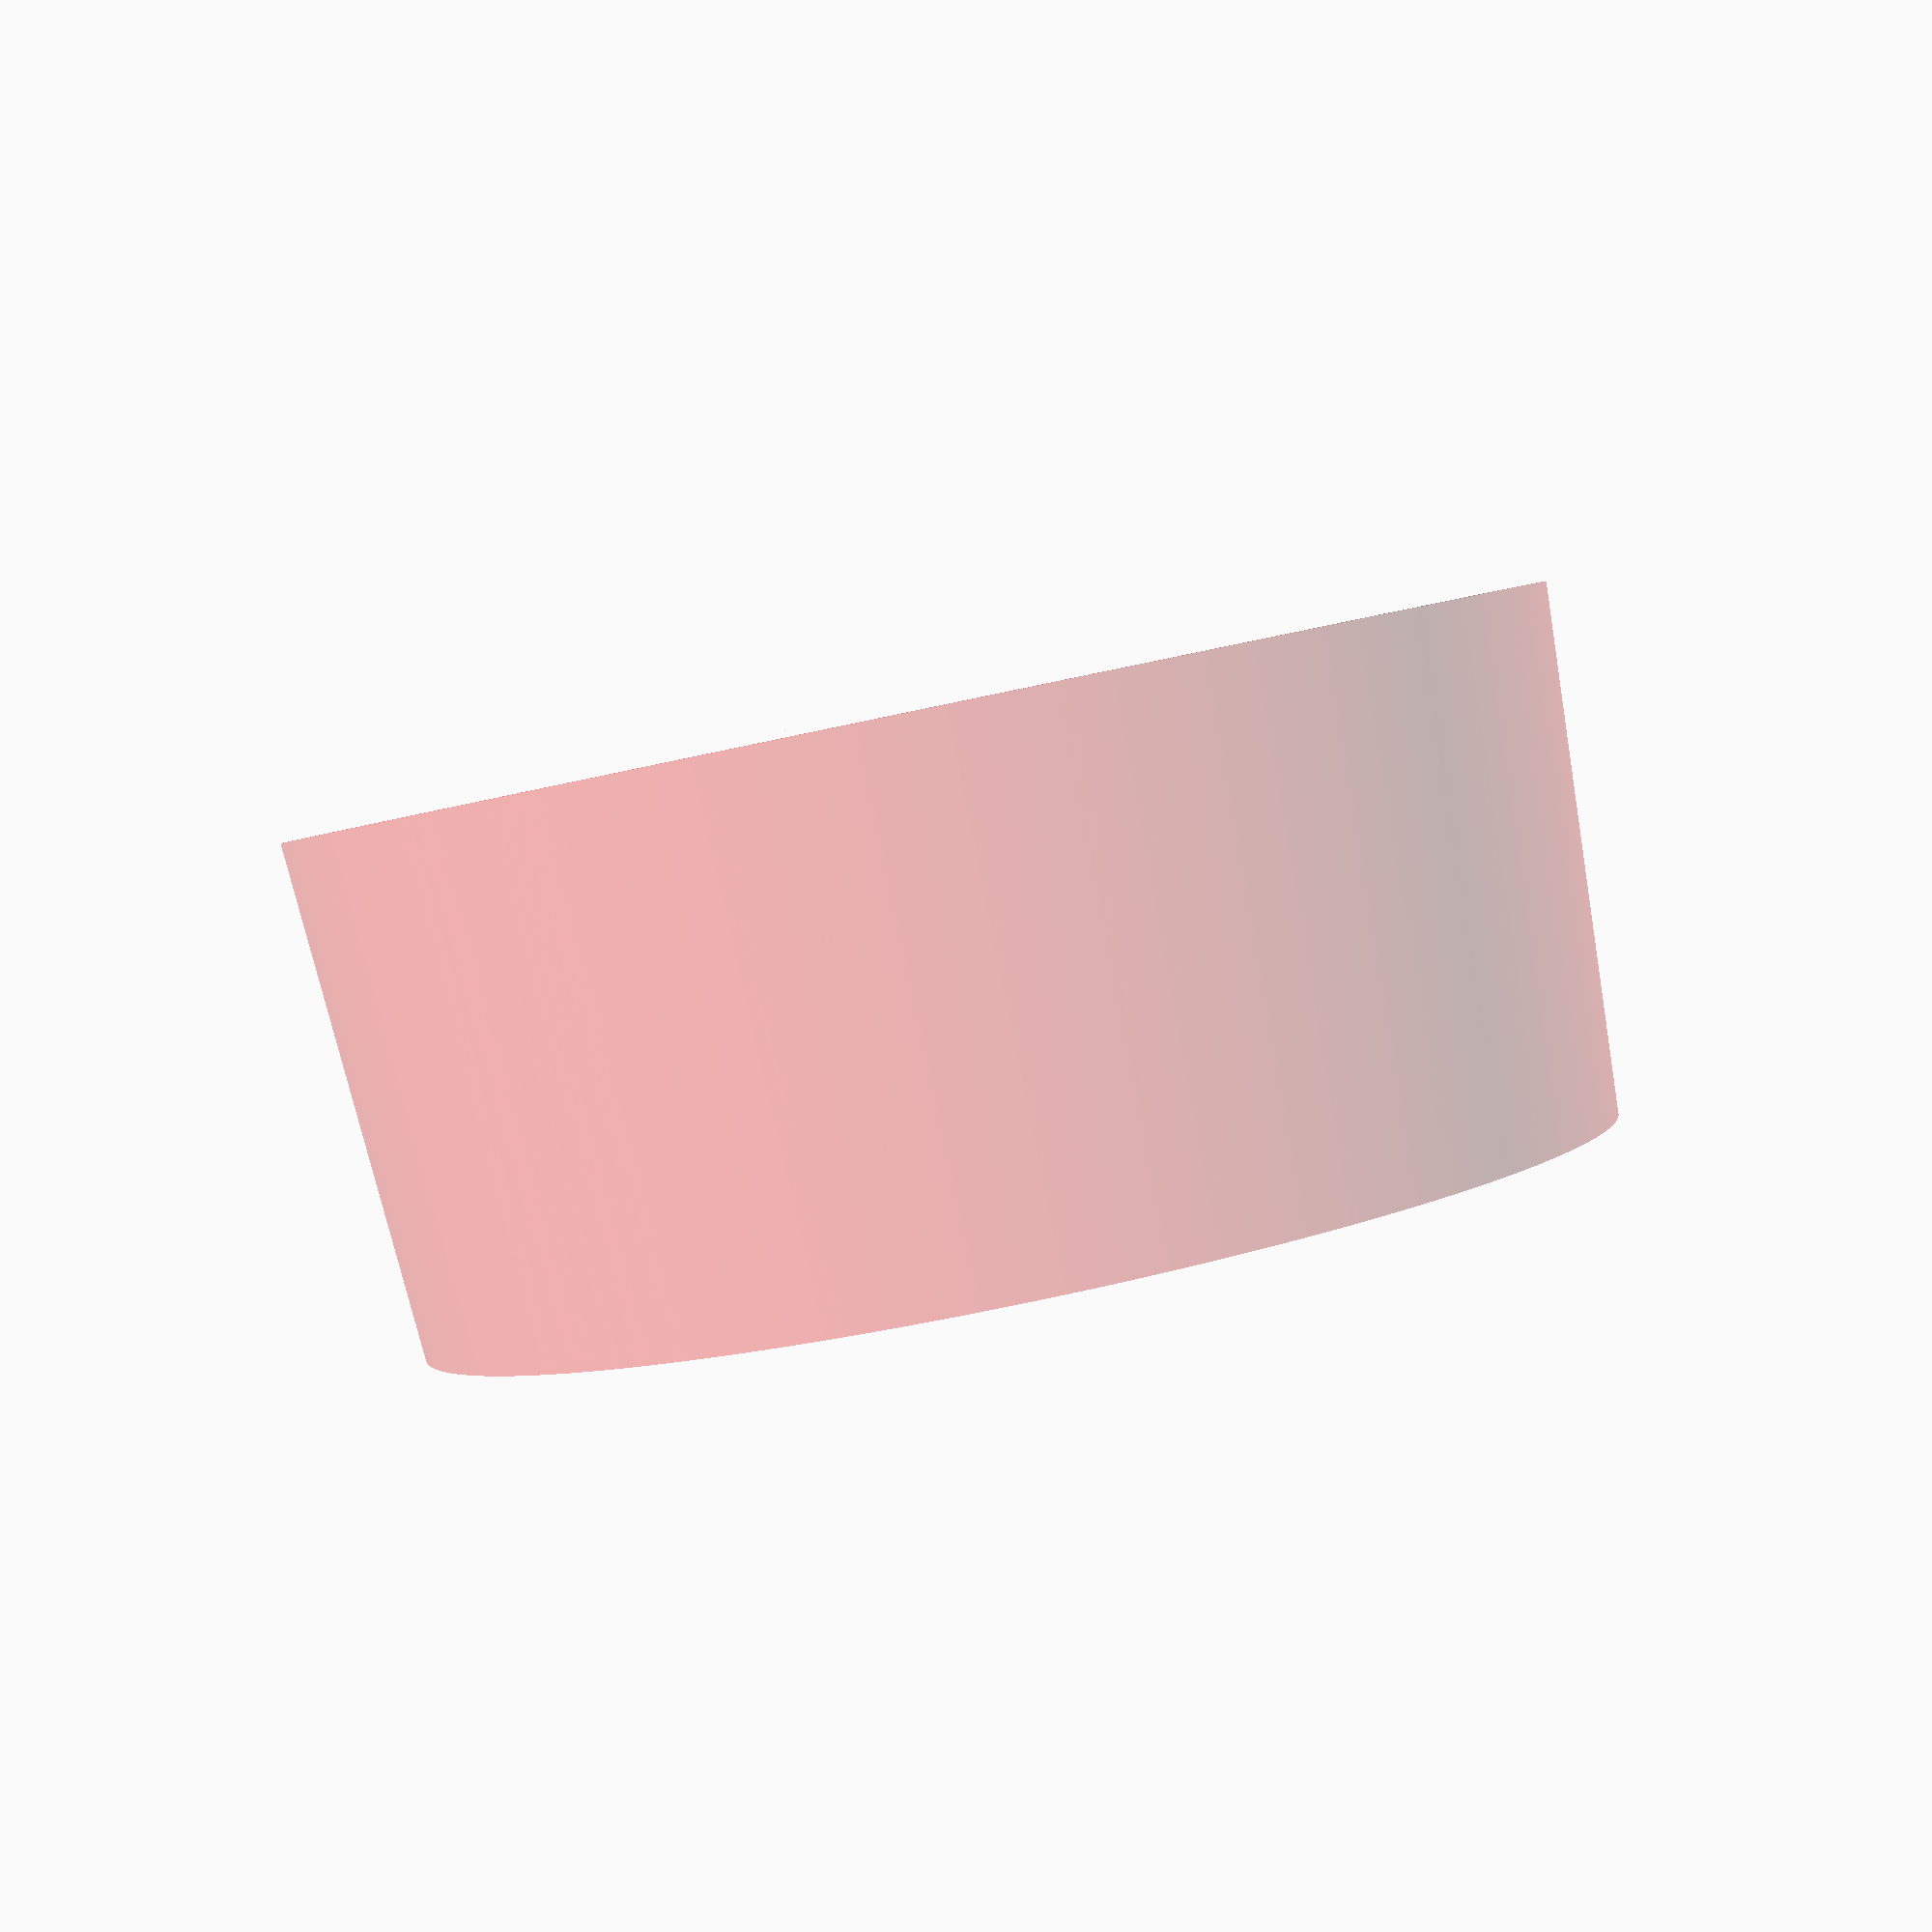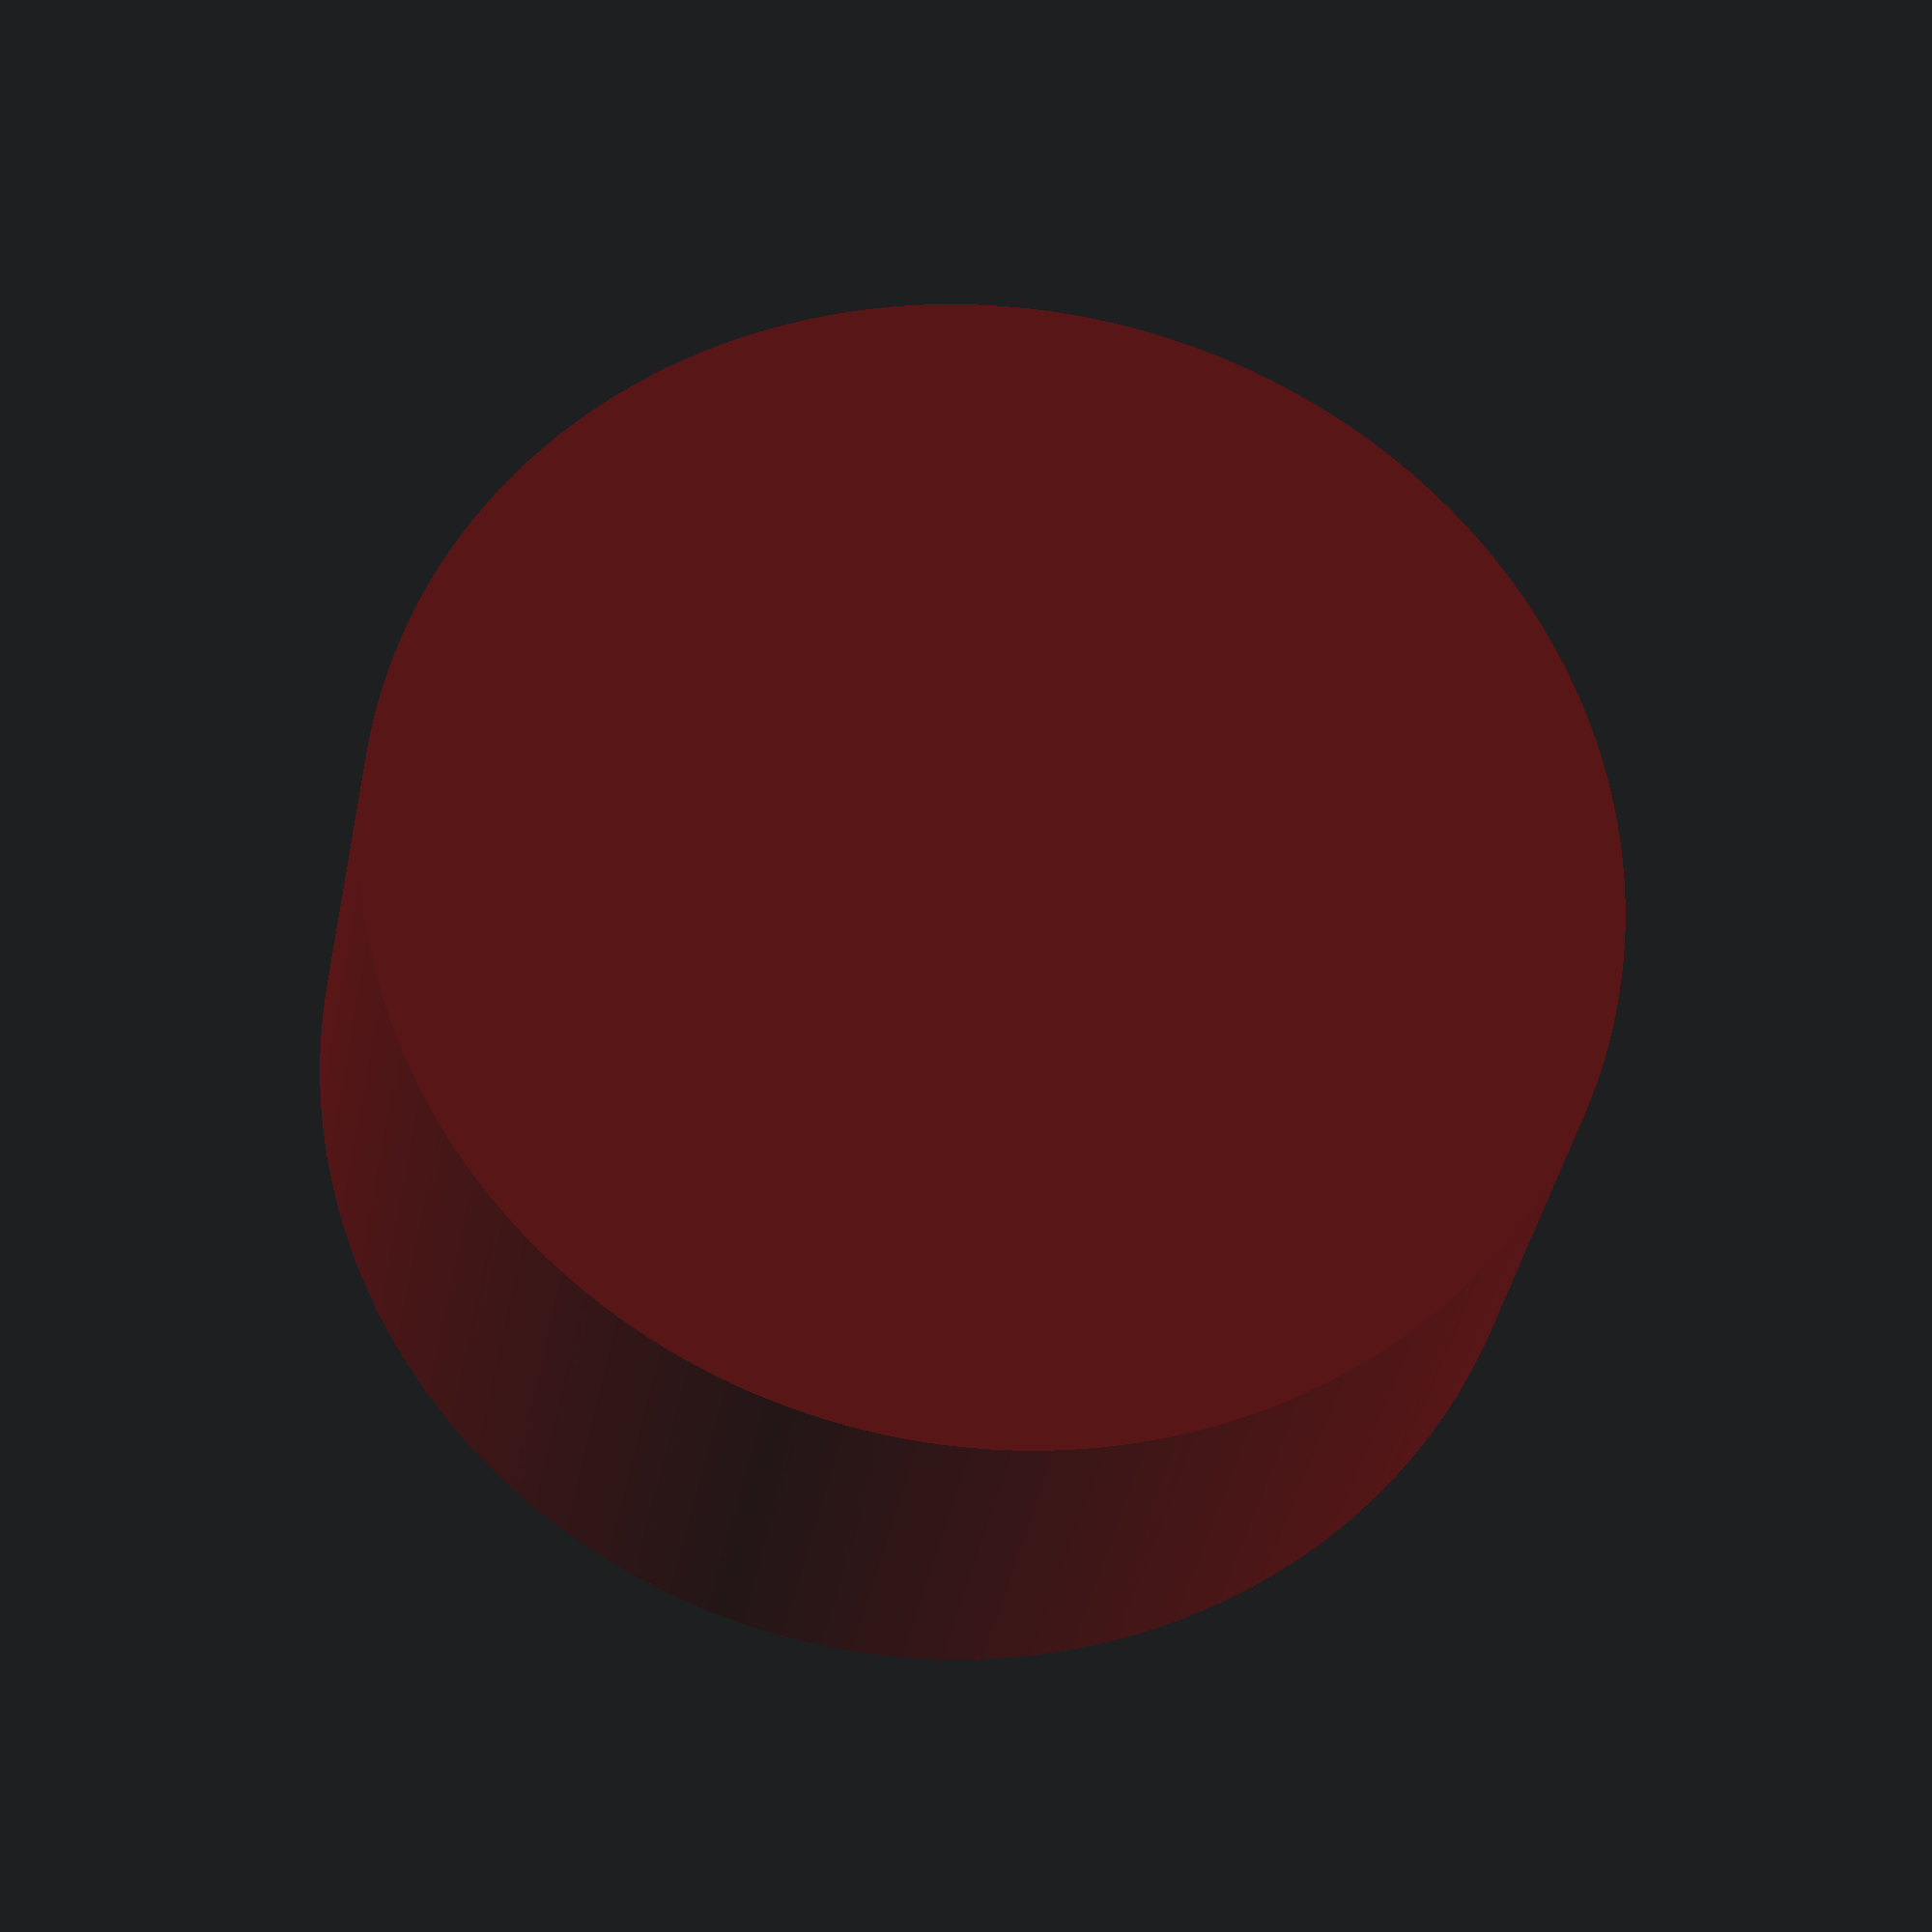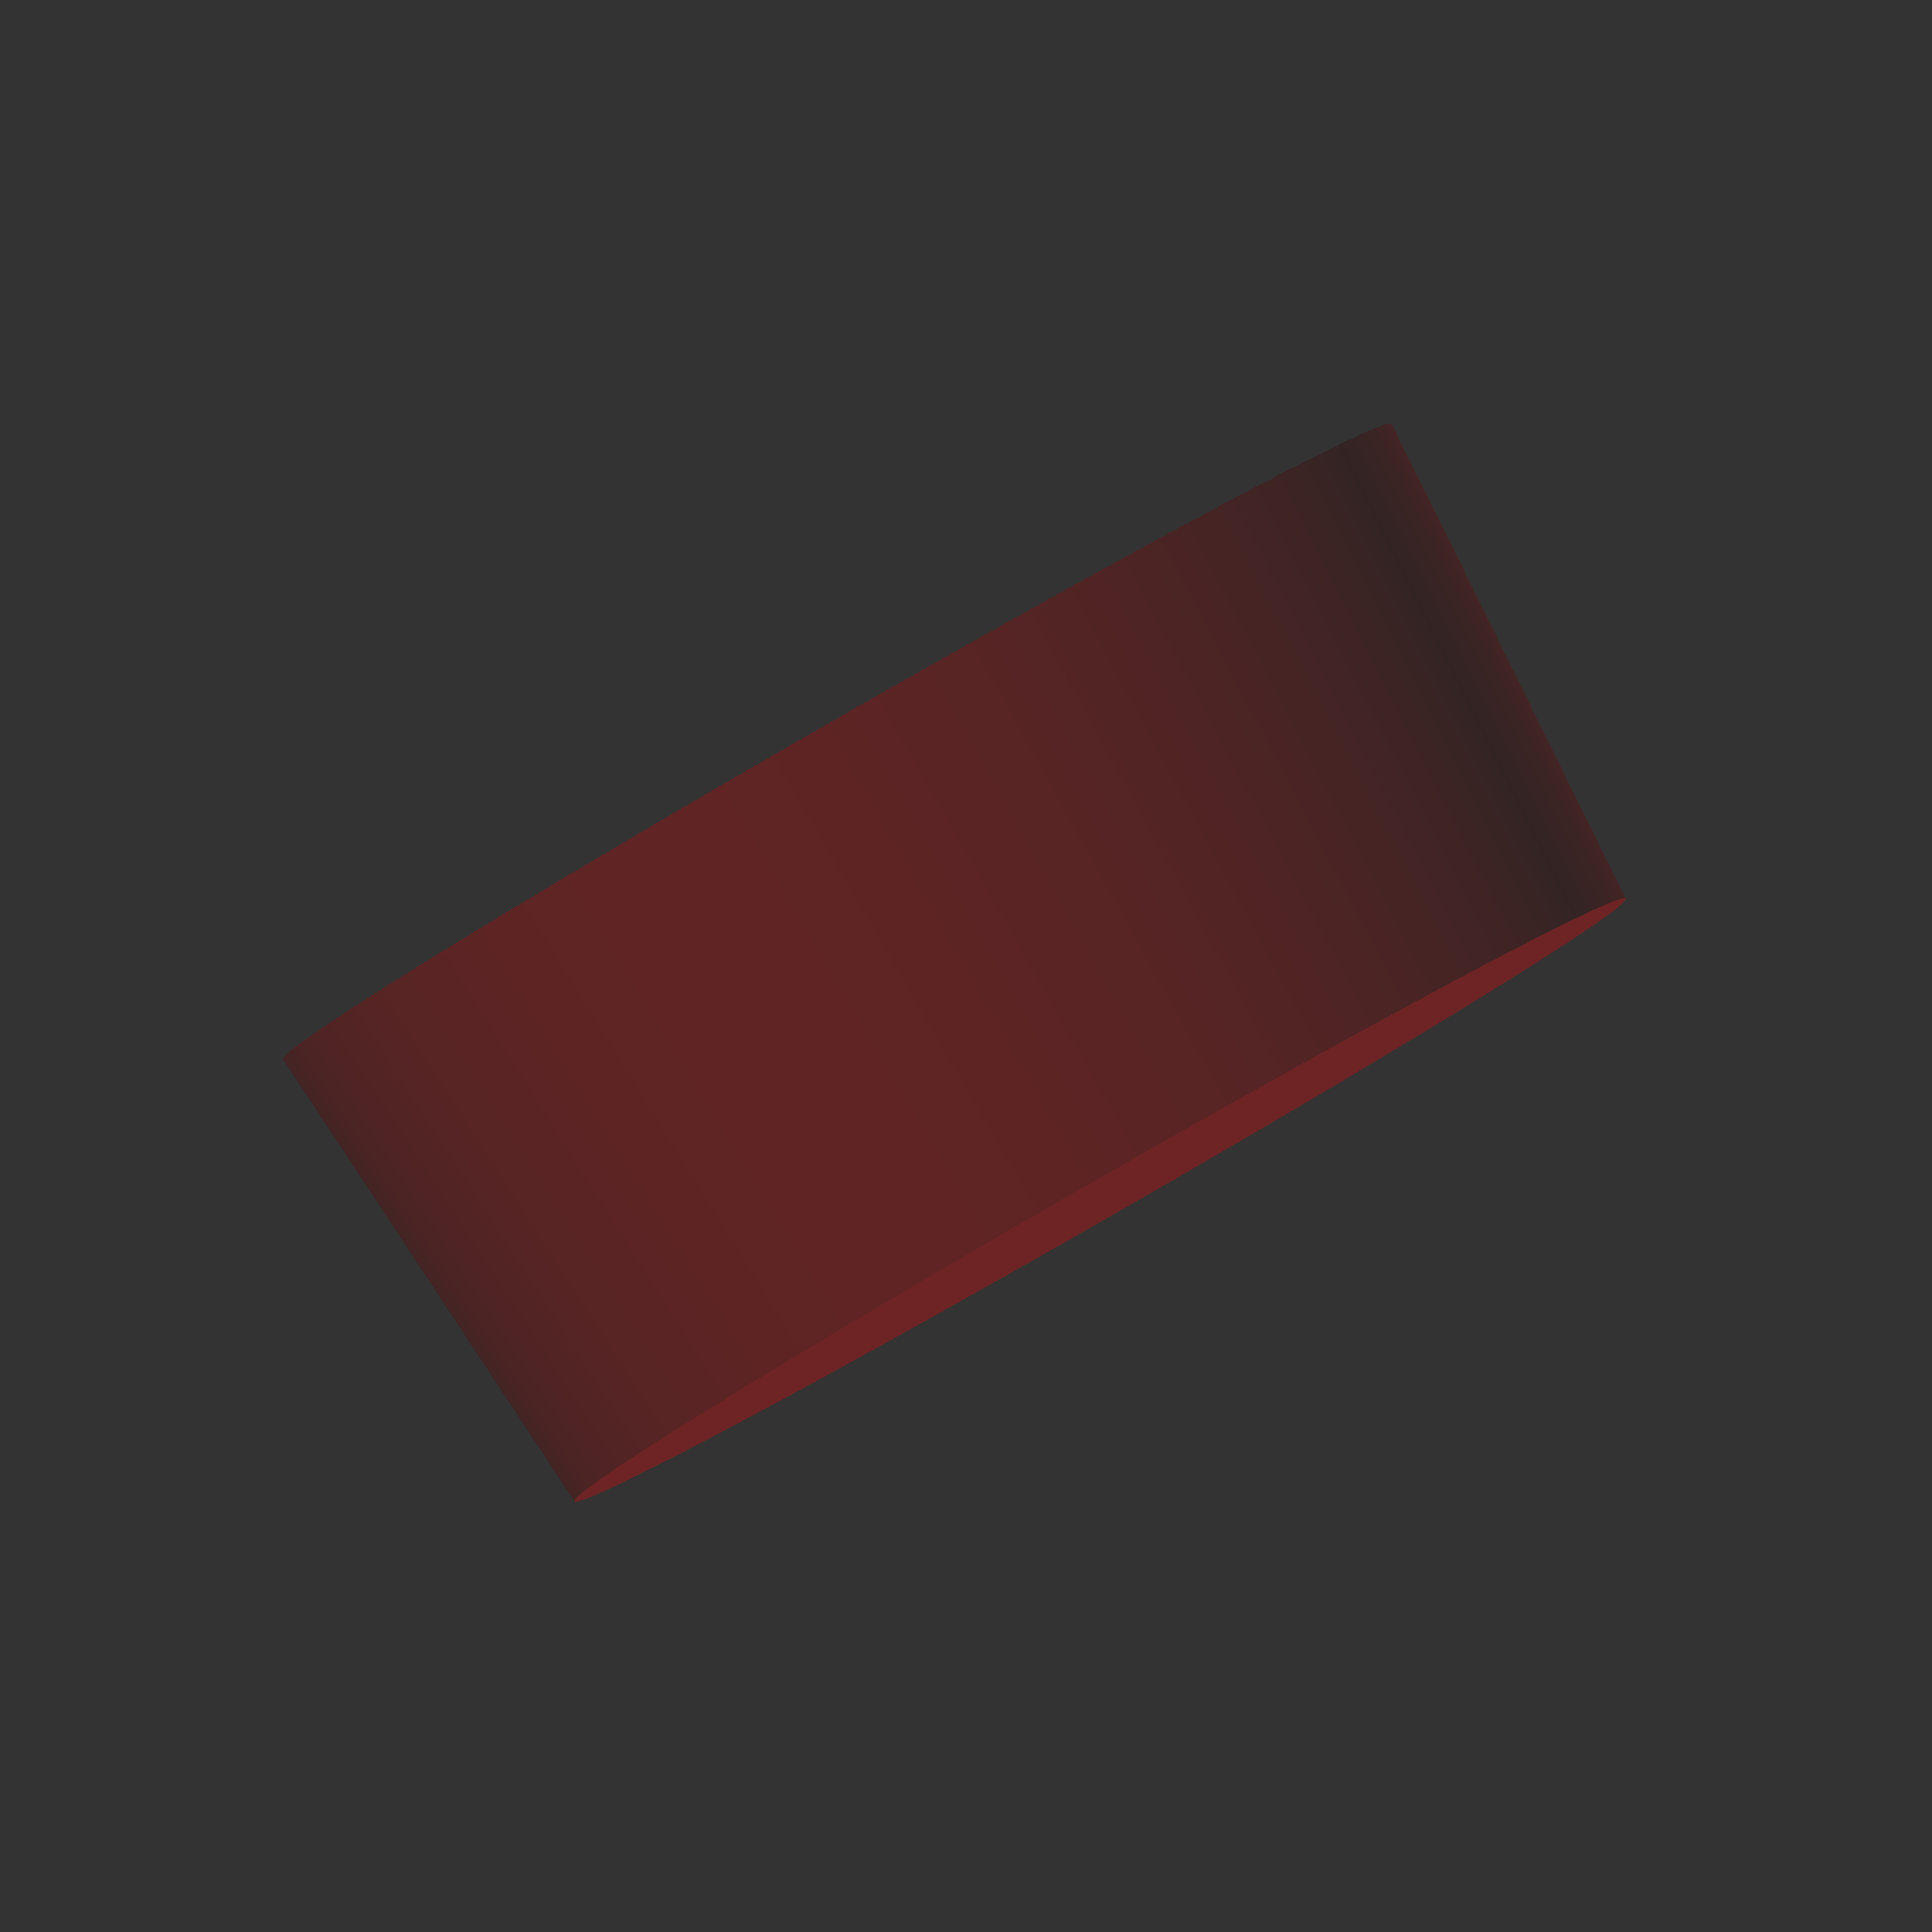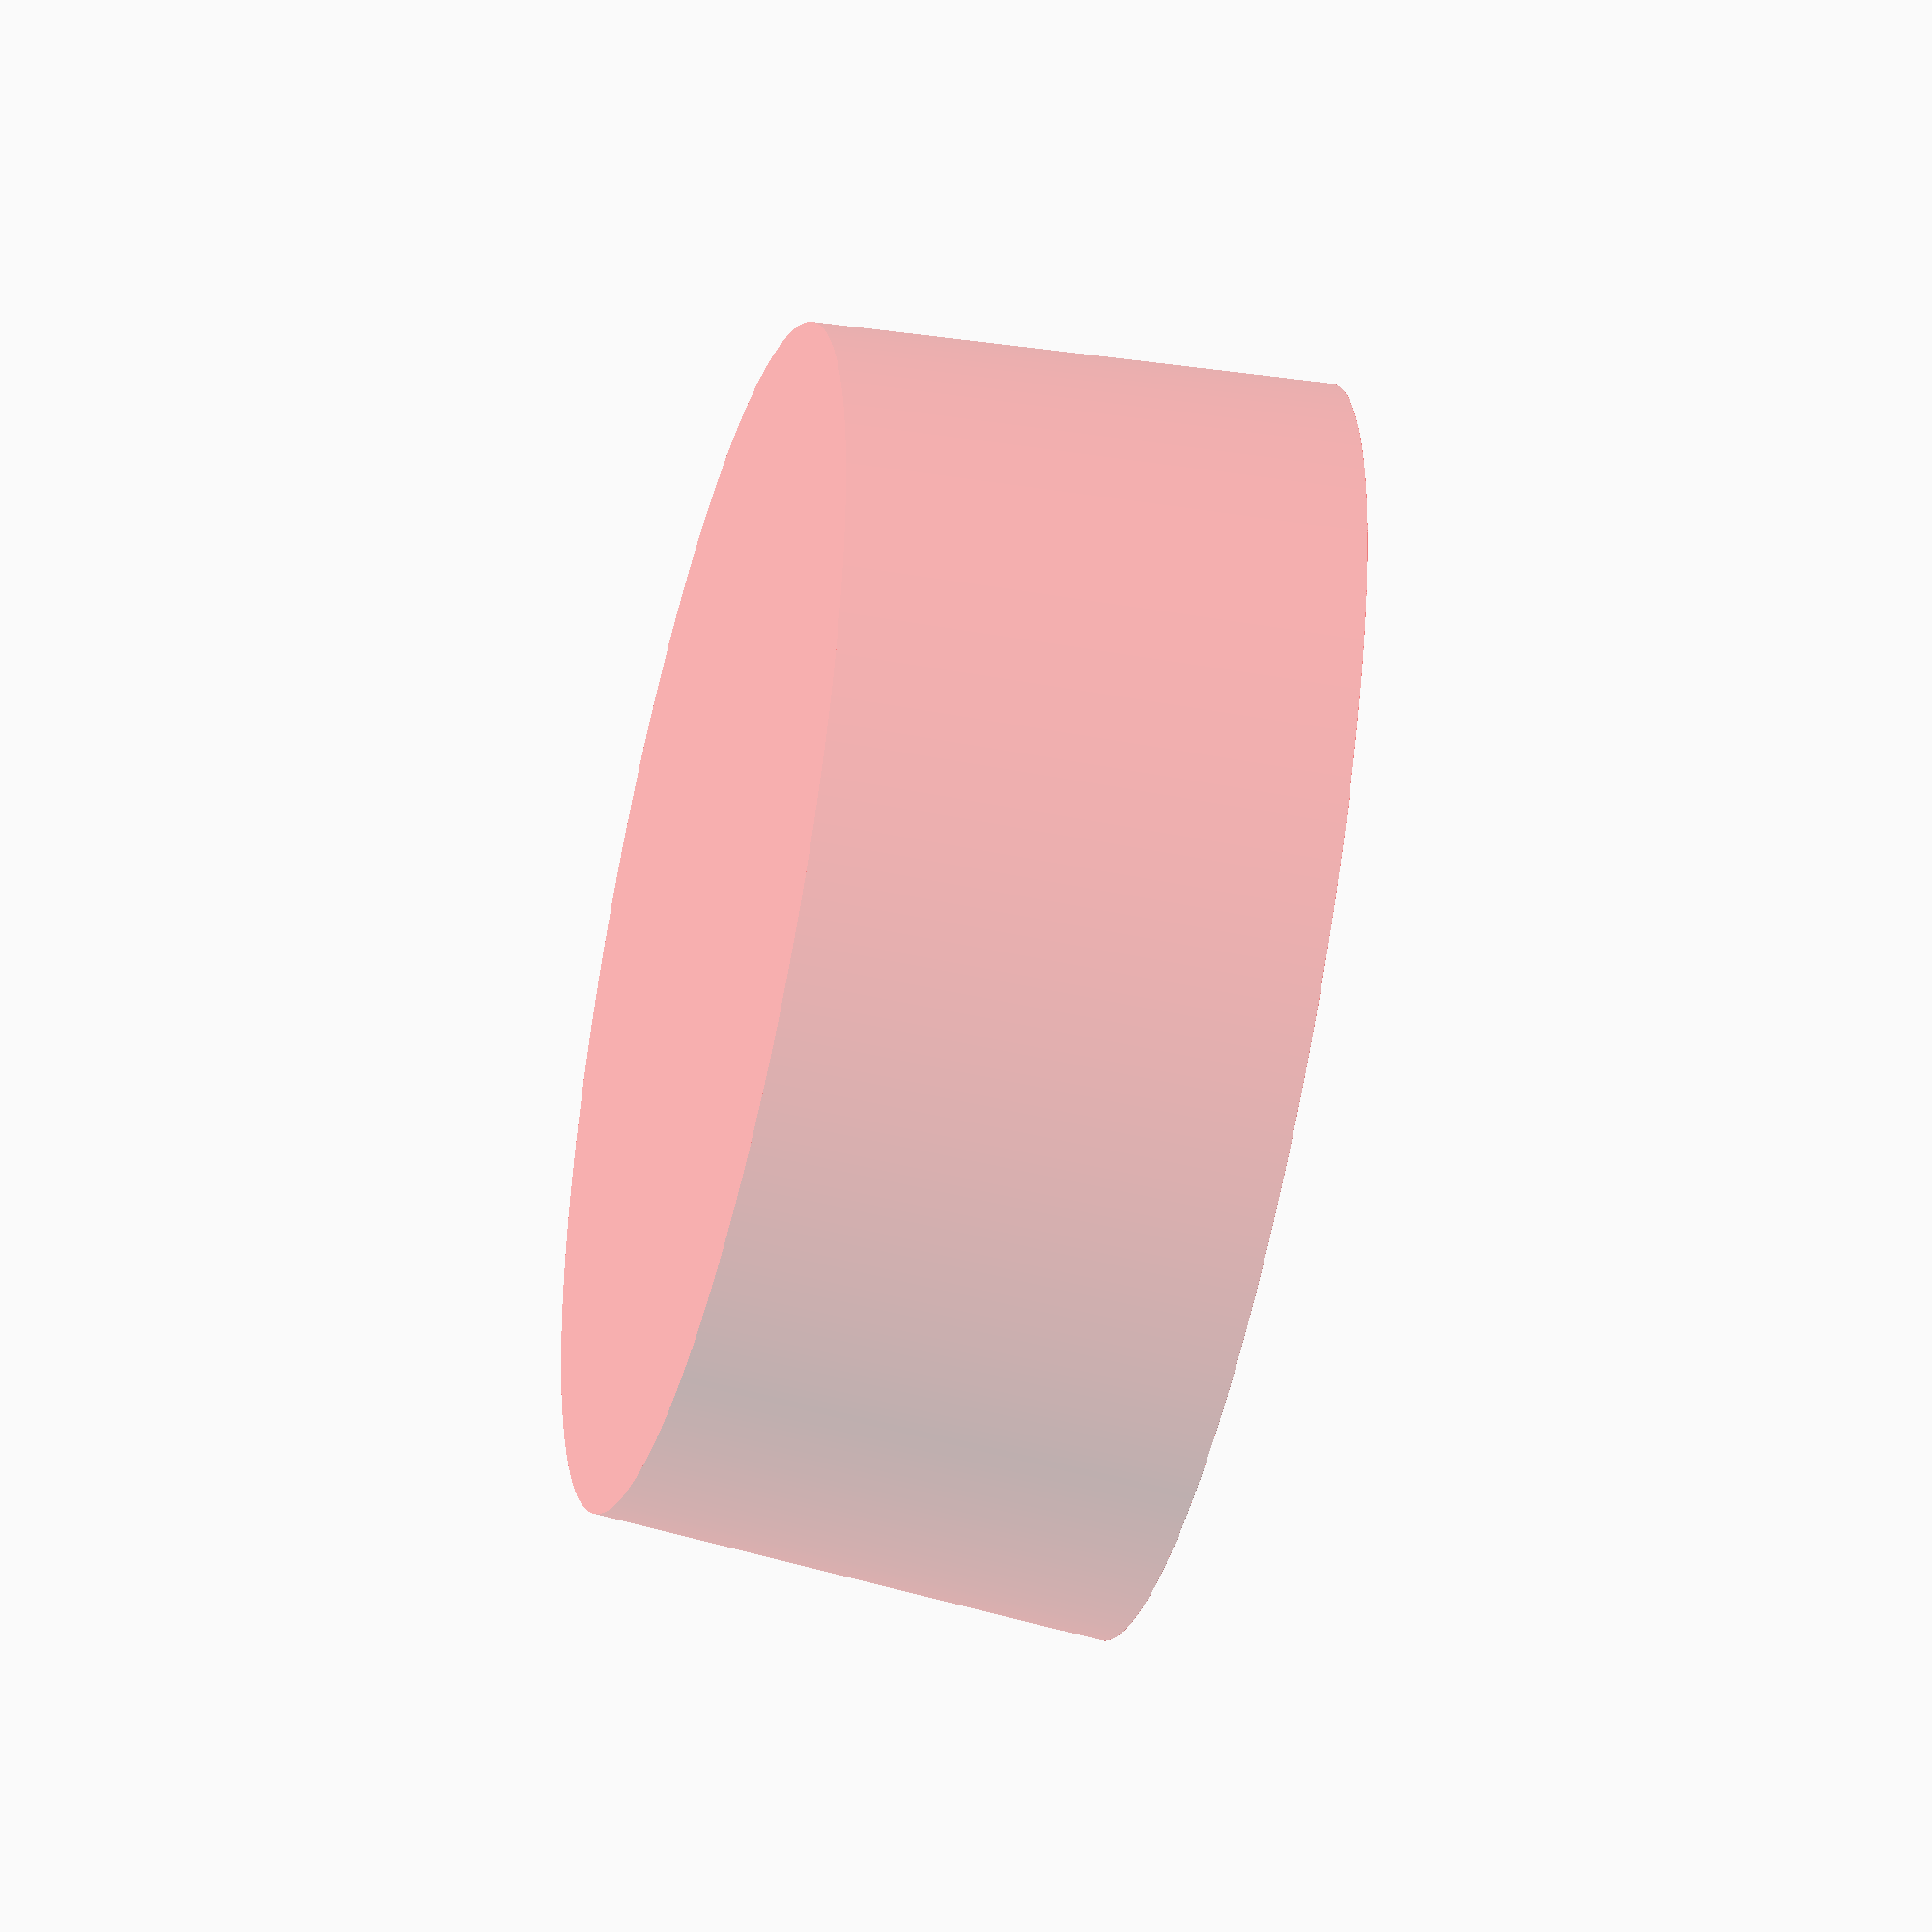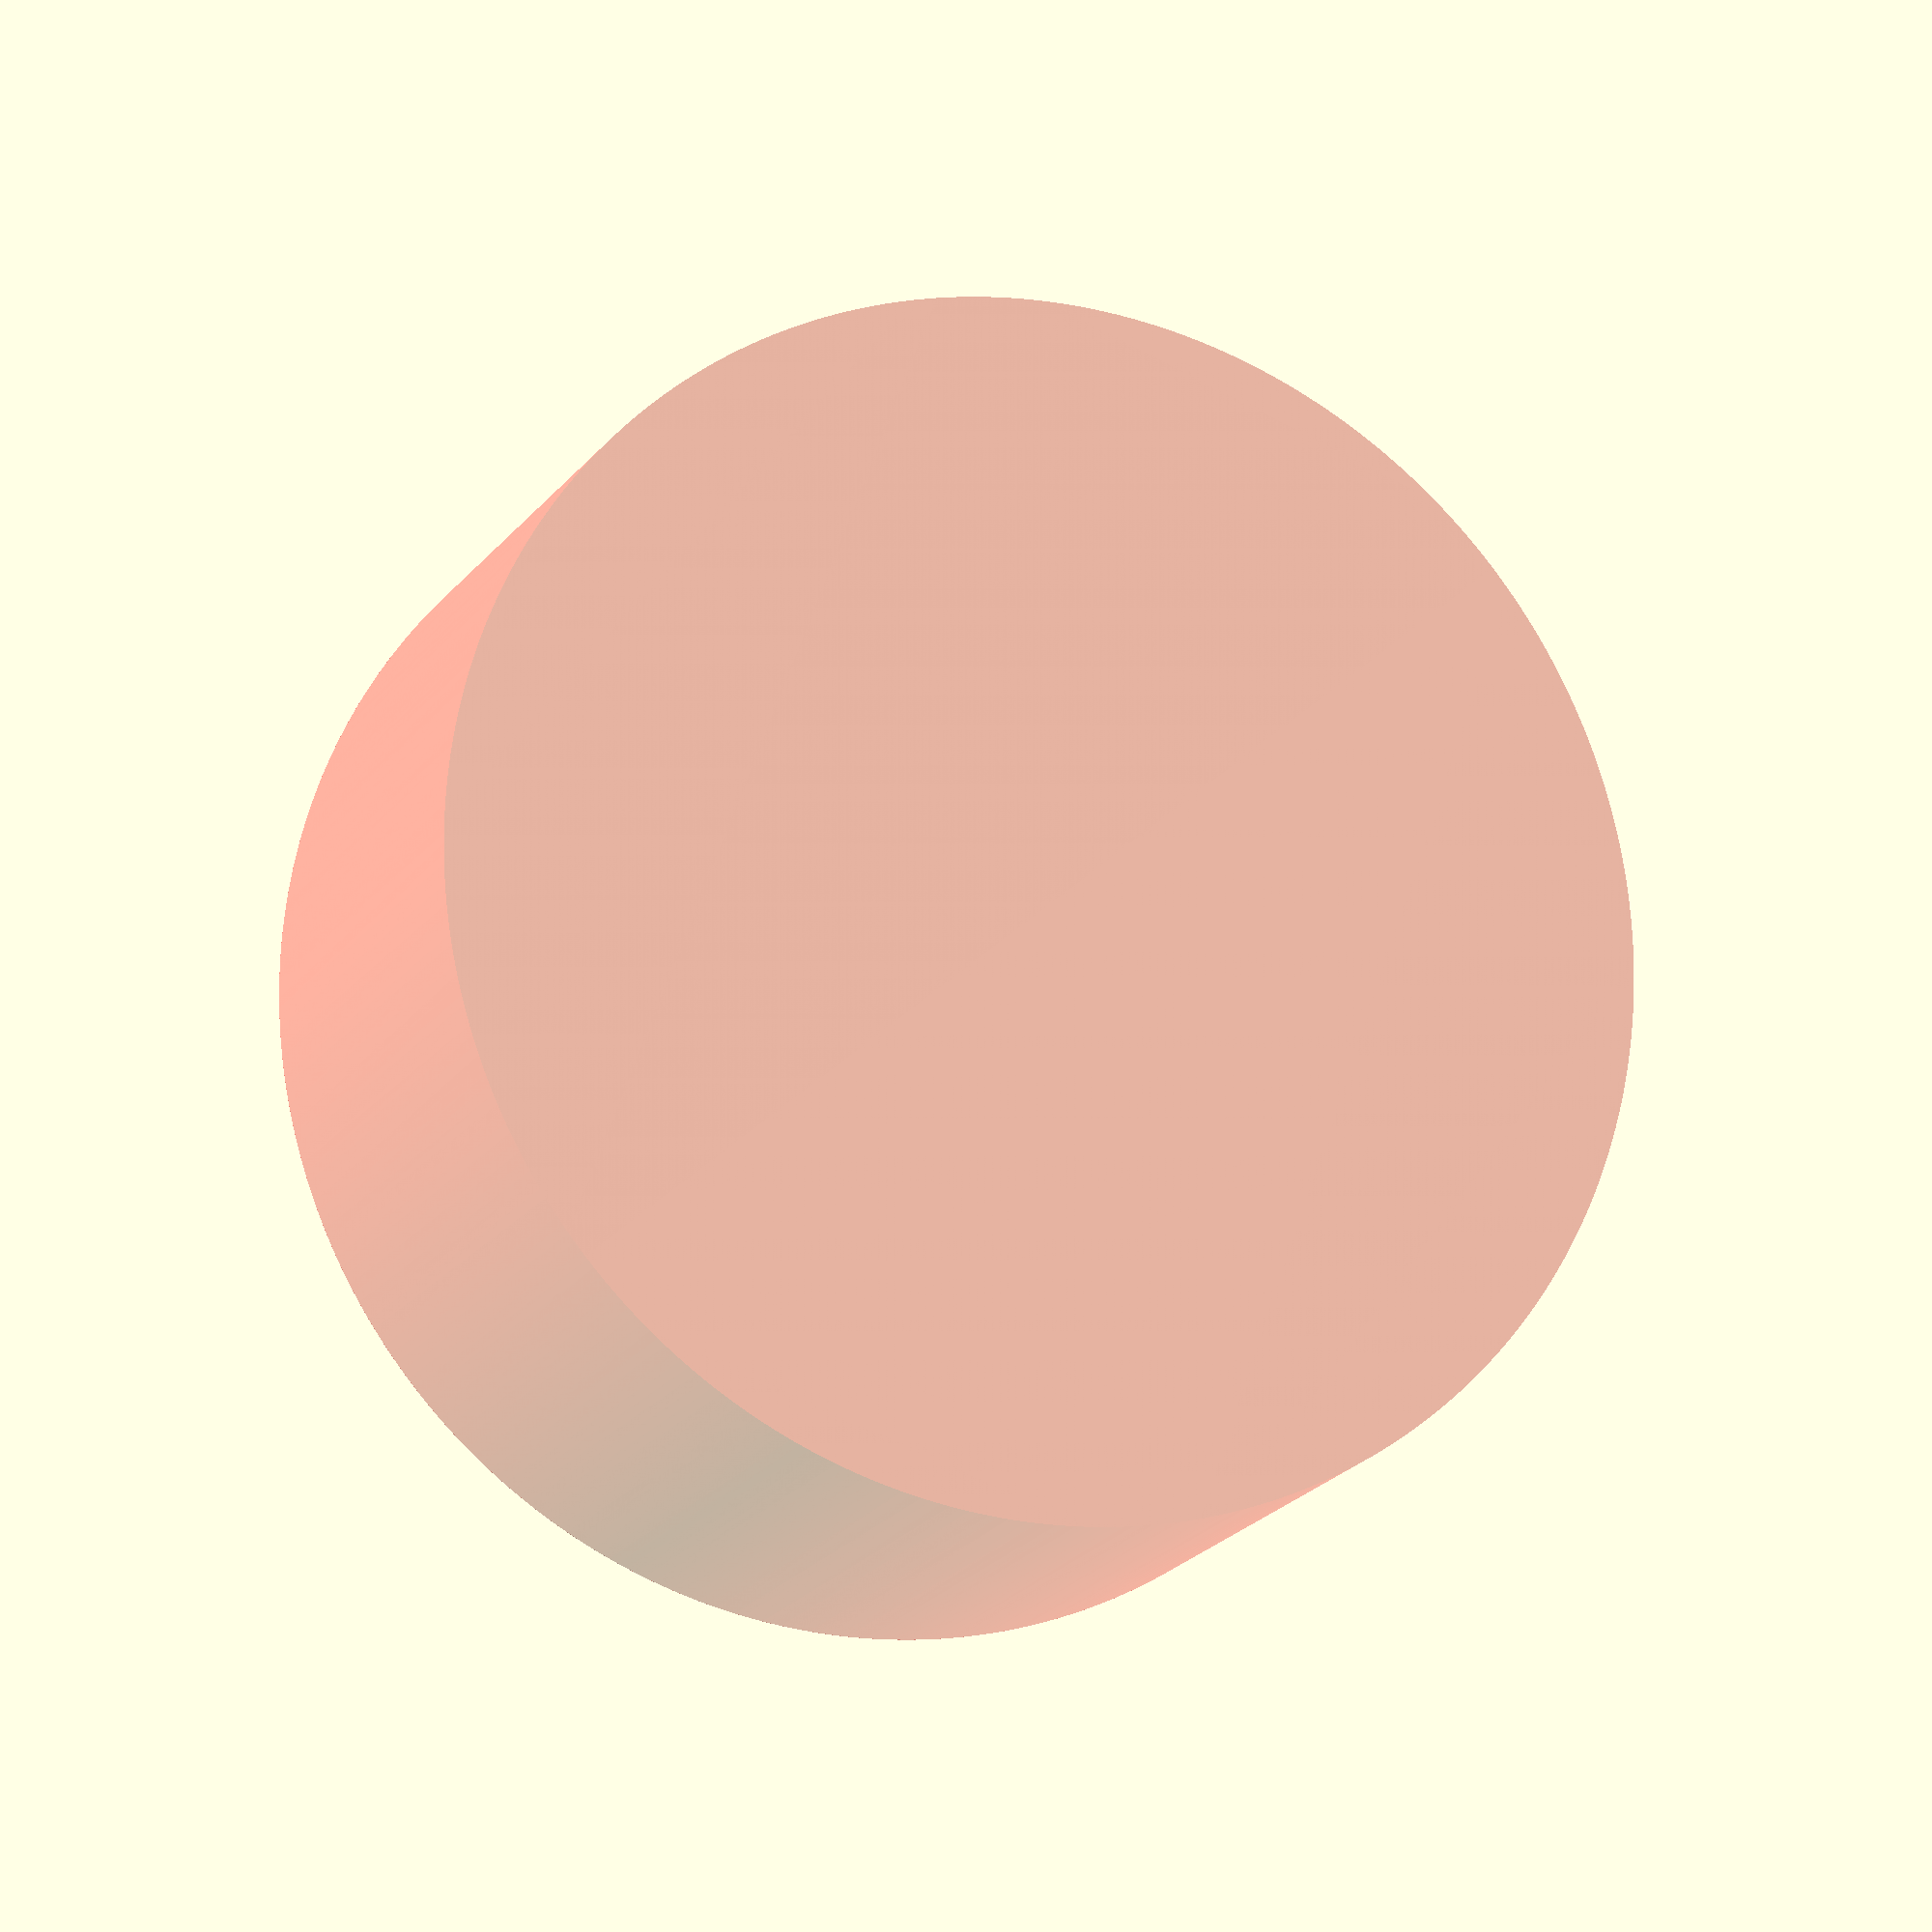
<openscad>
cylinderFaceApprox = 400;
embeddingDepth = 0.01;

ribDepth = 0.75;
ribSpacing = 4;
ribAspect = 0.6;

interferenceTol = 0.4; // Allow 0.3mm for fitting the outer mould into the lid

enableRibs = false;

module stopper(baseR, tanFaceAngle, height) {
    topR = baseR + tanFaceAngle * height;
    cylinder(h = height, r1 = baseR, r2 = topR, center = false, $fn = cylinderFaceApprox);
}

module ribbedStopper(baseR, tanFaceAngle, height) {
    nStacks = floor(height/ribSpacing);
    union() {
        roundness = ribSpacing * ribAspect / 2;
        for(baseHeight = [0:ribSpacing:((nStacks-1)*ribSpacing)]) { // Ribs
            //baseHeight = 0;
            baseOffset = baseHeight + ribSpacing * (1 - ribAspect);
            baseRib = baseR + tanFaceAngle * baseOffset;
            translate([0, 0, baseOffset + roundness])
                rotate_extrude(angle = 360, $fn = cylinderFaceApprox) {
                    translate([baseRib - roundness, 0, 0])
                        circle(r = roundness, $fn = 16);
                    translate([0, -roundness, 0])
                        square(size = [baseRib - roundness + embeddingDepth, 2*roundness]);
                }
        }
        stopper(baseR - ribDepth, tanFaceAngle, height); // Unioned with a slightly shrunken stopper
    }
}

module stopperMould(baseR, tanFaceAngle, height, wallThickness) {
   union() {
        linear_extrude(height = wallThickness + embeddingDepth, center = false) { // Stopper and lip cut from mould block
            topR = baseR + tanFaceAngle * height;
            circle(r = topR + wallThickness);
        }
        translate([0, 0, mouldWallThickness])
            stopperMouldWalls(baseR, tanFaceAngle, height, wallThickness);
    }
}

module stopperMouldWalls(baseR, tanFaceAngle, height, wallThickness) {
   difference() {
        linear_extrude(height = height + 1*wallThickness, center = false) { // Stopper and lip cut from mould block
            topR = baseR + tanFaceAngle * height;
            circle(r = topR + wallThickness);
        }
        union() {
            translate([0, 0, -embeddingDepth])
                if(enableRibs) {
                    ribbedStopper(baseR - tanFaceAngle*embeddingDepth, tanFaceAngle, height + 2*embeddingDepth); // A stopper model
                } else {
                    stopper(baseR - tanFaceAngle*embeddingDepth, tanFaceAngle, height + 2*embeddingDepth); // A stopper model
                }
            translate([0, 0, height - embeddingDepth]) // Joined to a depth indicator/lip
                linear_extrude(height = mouldWallThickness + 2*embeddingDepth, center = false)
                    projection()
                        if(enableRibs) {
                            stopper(baseR - tanFaceAngle*embeddingDepth - ribDepth, tanFaceAngle, height + 2*embeddingDepth);
                        } else {
                            stopper(baseR - tanFaceAngle*embeddingDepth, tanFaceAngle, height + 2*embeddingDepth);
                        }
        }
    }
}

module stopperMouldLid(height, wallThickness, innerPlugOffset, diasR) {
    difference() {
        union() {
            translate([0, 0, height - innerPlugOffset])
                cylinder(h = innerPlugOffset + embeddingDepth, r1 = diasR, r2 = diasR);
            translate([0, 0, 1*height - embeddingDepth])
                linear_extrude(height = 2*wallThickness + embeddingDepth, center = false)
                    hull()
                        scale([1.04, 1.04, 0])
                            projection()
                                children();
        }
        translate([0, 0, height - wallThickness])
            linear_extrude(height = 2*wallThickness + embeddingDepth, center = false)
                minkowski() {
                    projection()
                        intersection() {
                            translate([0, 0, height])
                                cylinder(r1 = 100, r2 = 100, h = wallThickness + embeddingDepth, center = false);
                            children();
                        }
                    circle(r = interferenceTol/2);
                }
    }
}

/*
module centralPlug(baseR, tanFaceAngle, stopperHeight, innerHeight, contraction) {
    innerBaseOffset = (stopperHeight - innerHeight)/2 - embeddingDepth;
    innerBaseR = baseR + tanFaceAngle * innerBaseOffset - contraction;
    translate([0, 0, innerBaseOffset])
        stopper(innerBaseR, tanFaceAngle, innerHeight + 2*embeddingDepth);
}

module centralPlugMould(baseR, tanFaceAngle, stopperHeight, innerHeight, contraction, mouldWallThickness, legRadius) {
    intersection() {
        cast(stopperHeight, mouldWallThickness) // And constained within the outer mould
            stopperMould(stopperBaseD/2-contraction+mouldWallThickness, tanStopperFaceAngle, stopperHeight, mouldWallThickness);
        translate([0, 0, mouldWallThickness]) {
            difference() {
                union() {
                    translate([0, 0, (stopperHeight - innerHeight)/2 - mouldWallThickness - embeddingDepth]) // Extent of linear region as cylinder
                        linear_extrude(height = innerHeight + 2*embeddingDepth + 2*mouldWallThickness, center = false)
                            scale([2, 2, 1])
                                projection()
                                        centralPlug(baseR, tanFaceAngle, stopperHeight, innerHeight, contraction);
                    //for(a = [0:90:360]) { // Joined to a set of legs
                    //    translate([(baseR - contraction)*sin(a), (baseR - contraction)*cos(a), 0])
                    //        cylinder(h = (stopperHeight - innerHeight)/2, r1 = legRadius, r2 = legRadius);
                    //}
                }
                union() { // Inner region and lip
                    translate([0, 0, stopperHeight/2 + innerHeight/2 - embeddingDepth])
                        linear_extrude(height = mouldWallThickness + 3*embeddingDepth, center = false)
                            projection()
                                centralPlug(baseR, tanFaceAngle, stopperHeight, innerHeight, contraction);
                    centralPlug(baseR, tanFaceAngle, stopperHeight, innerHeight, contraction);
                }
            }
        }
    }
}*/

module cast(height, baseHeight) {
    difference() {
        translate([0, 0, baseHeight - embeddingDepth]) {
            linear_extrude(height = height + 2*embeddingDepth, center = false) {
                scale([0.99, 0.99, 1]) {
                    projection() {
                        children();
                    }
                }
            }
        }
        children();
    }
}

innerPlugOffset = 2;

stopperHeight = 42 + innerPlugOffset*2;
stopperBaseD = 101.5 + 4;
//stopperTopD = stopperBaseD + (42+2*2)*((107.5-105.5)/2)/(22 - 5) +3.1;
stopperTopD = 111.25;

innerVolumeContraction = 5;
innerVolumeHeight = stopperHeight - innerVolumeContraction*2;
innnerLegRadius = 4;
tanStopperFaceAngle = (stopperTopD - stopperBaseD)/(2*stopperHeight);

innerDias = 80;
mouldWallThickness = 1;

showStopperAndFiller = false;
if(showStopperAndFiller) {
    // Assembled filler
    FillerBase = 101.5;
    FillerTop = 105.5;
    FillerHeight = 42;
    color([1, 0, 1, 0.3])
        translate([0, 0, innerPlugOffset + 0*mouldWallThickness])
            stopper(FillerBase/2, (FillerTop - FillerBase)/(2*FillerHeight), FillerHeight);

    // Explicit stopper
    color([1, 1, 0, 0.3])
        translate([0, 0, 0*mouldWallThickness])
            // stopper(stopperBaseD/2, tanStopperFaceAngle, stopperHeight);
            ribbedStopper(stopperBaseD/2, tanStopperFaceAngle, stopperHeight);
}

// Stopper cast from mould
color([1, 0, 0, 0.3])
    cast(stopperHeight, mouldWallThickness)
        stopperMould(stopperBaseD/2, tanStopperFaceAngle, stopperHeight, mouldWallThickness);

/* Generate sample section
difference() {
    intersection() {
        // Stopper cast from mould
        color([1, 0, 0, 0.3])
            cast(stopperHeight, mouldWallThickness)
                stopperMould(stopperBaseD/2, tanStopperFaceAngle, stopperHeight, mouldWallThickness);

        translate([-0.5, -stopperTopD/2, 0])
            cube([1, stopperTopD, stopperHeight + 2*mouldWallThickness]);
    }
    for(a = [0:90:360]) { // Joined to a set of legs
        translate([0, 4*stopperHeight/6*sin(a), 1.4*stopperHeight/6*cos(a)])
            translate([-1.5, -stopperHeight/4, mouldWallThickness + 2*stopperHeight/6])
                cube(size = [3, stopperHeight/2, stopperHeight/3]);
    }
}*/

// All in one mould
// stopperMould(stopperBaseD/2, tanStopperFaceAngle, stopperHeight, mouldWallThickness);

/*
color([1, 0, 0, 0.3])
    stopperMouldLid(stopperHeight, mouldWallThickness, innerPlugOffset, innerDias/2)
        stopperMouldWalls(stopperBaseD/2, tanStopperFaceAngle, stopperHeight, mouldWallThickness);

// Outer mould
color([0, 1, 0, 0.3])
    stopperMouldWalls(stopperBaseD/2, tanStopperFaceAngle, stopperHeight, mouldWallThickness);
*/

</openscad>
<views>
elev=267.0 azim=157.9 roll=168.3 proj=p view=solid
elev=205.2 azim=324.8 roll=7.2 proj=p view=wireframe
elev=272.1 azim=7.6 roll=150.2 proj=o view=solid
elev=229.3 azim=176.8 roll=283.6 proj=o view=wireframe
elev=16.0 azim=340.0 roll=159.6 proj=p view=solid
</views>
